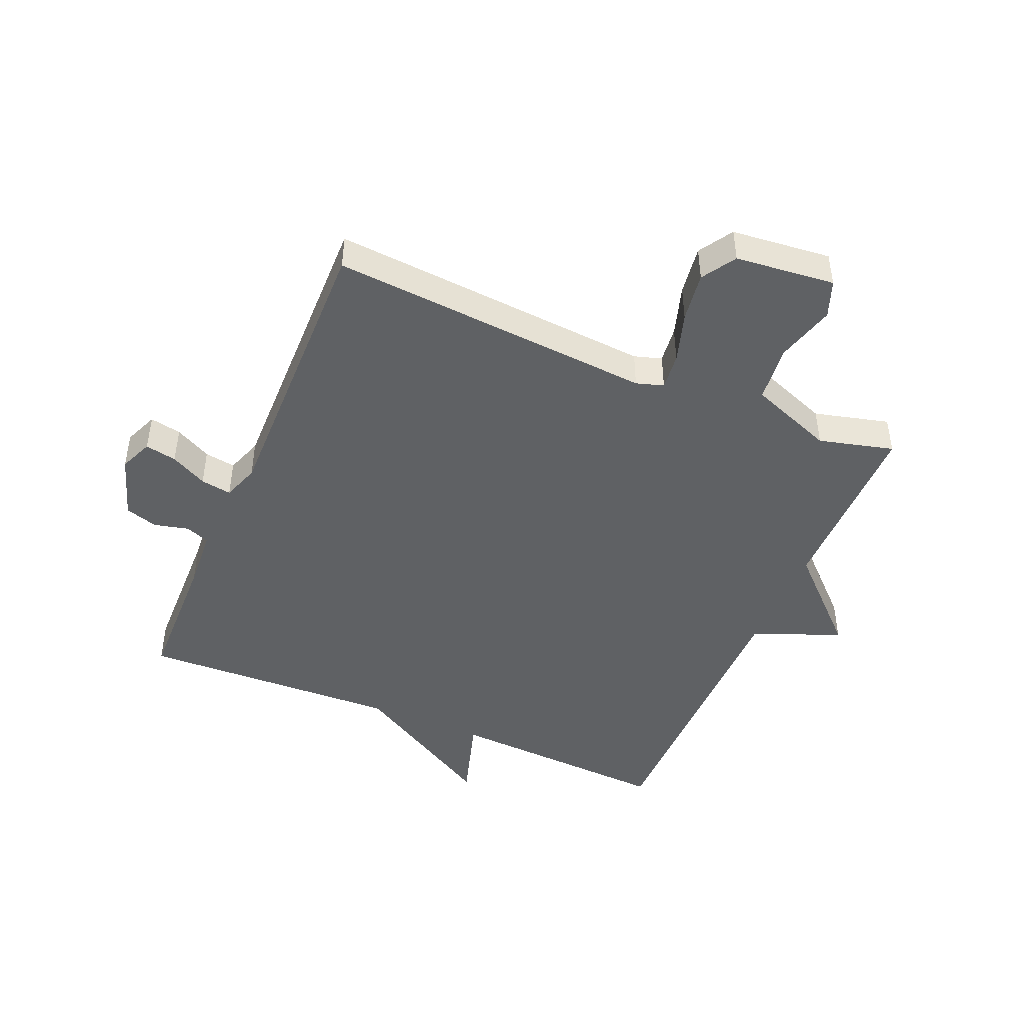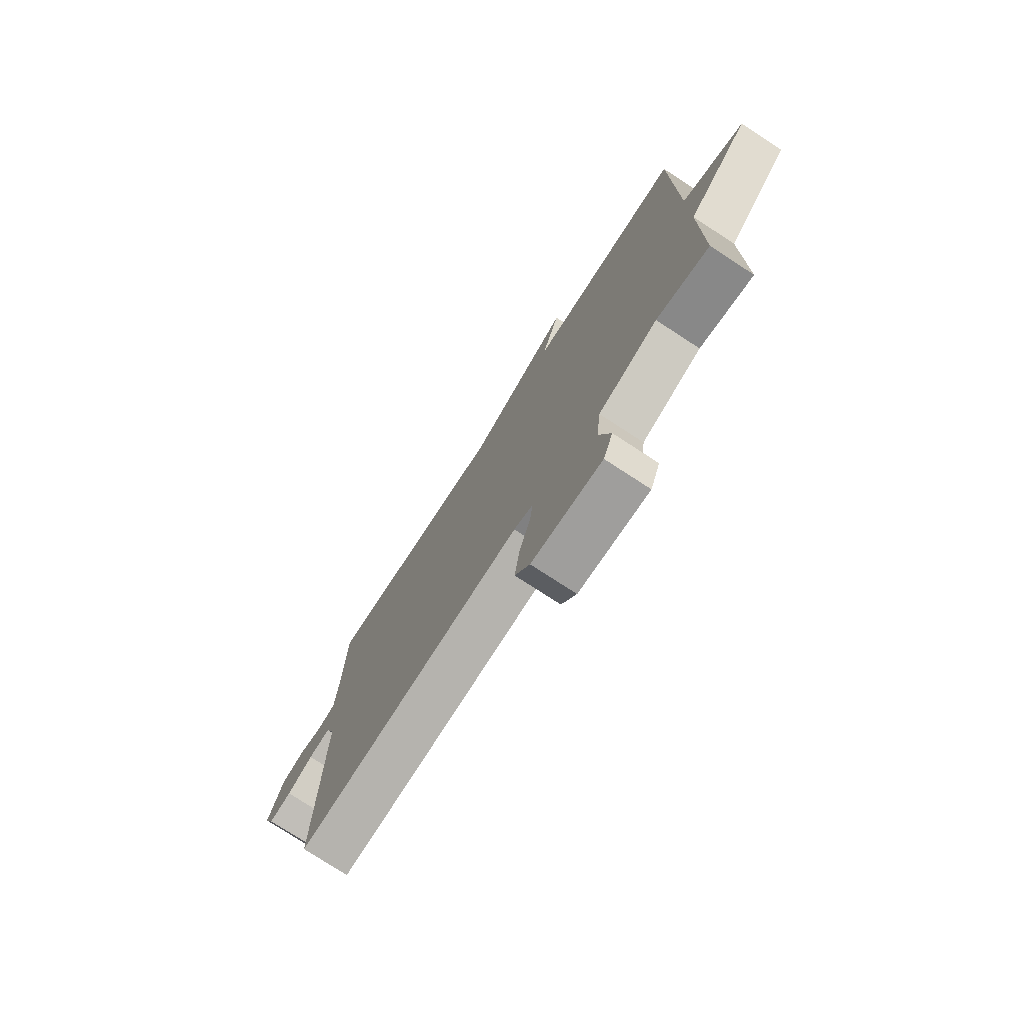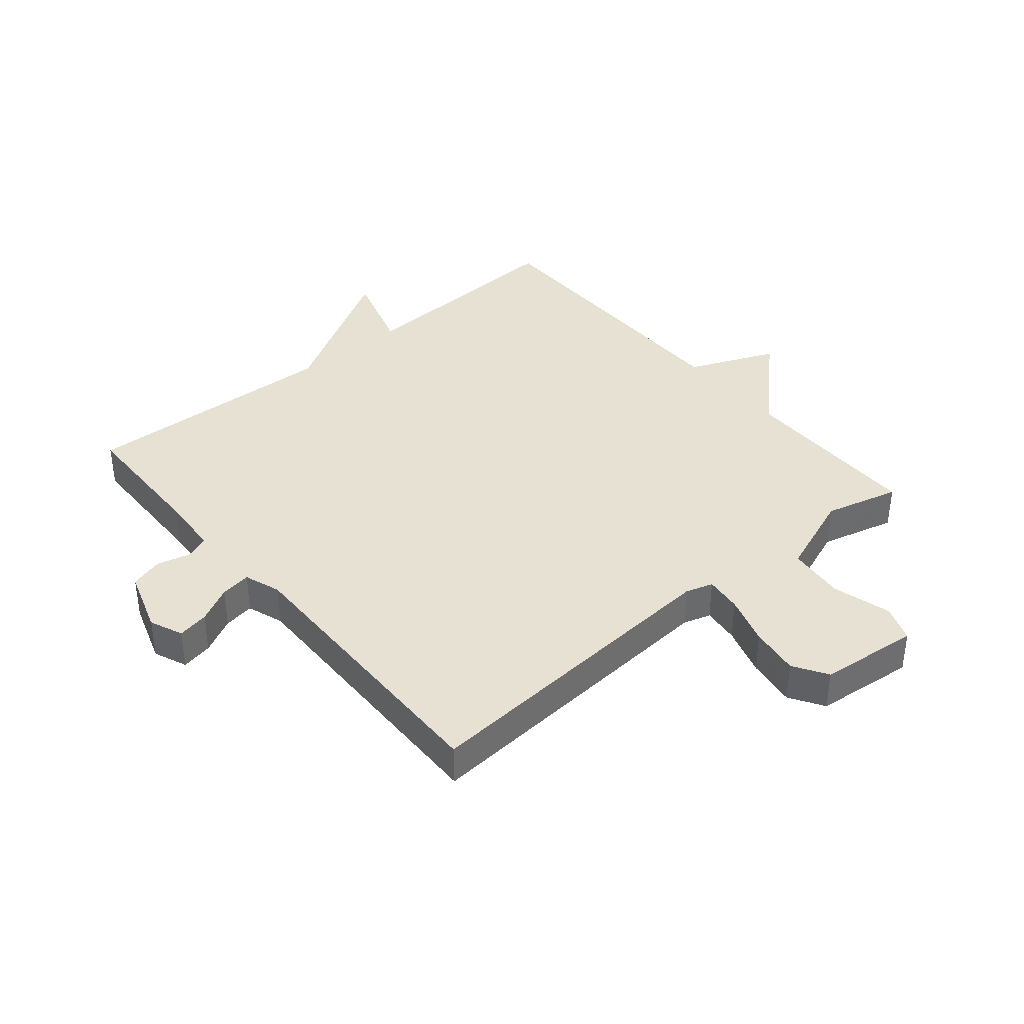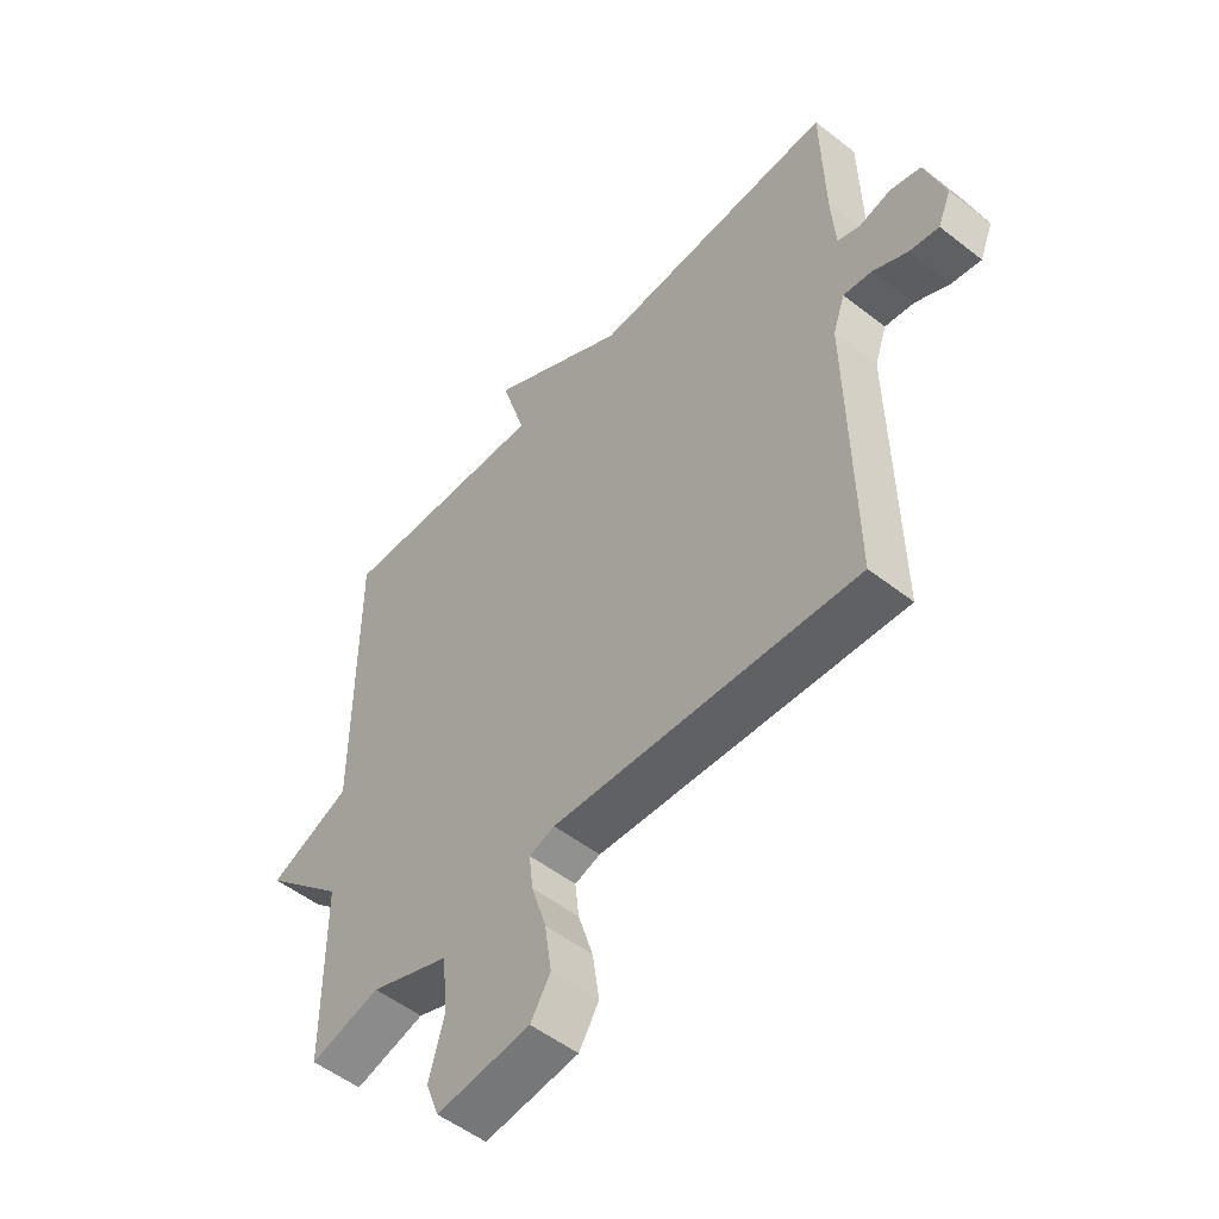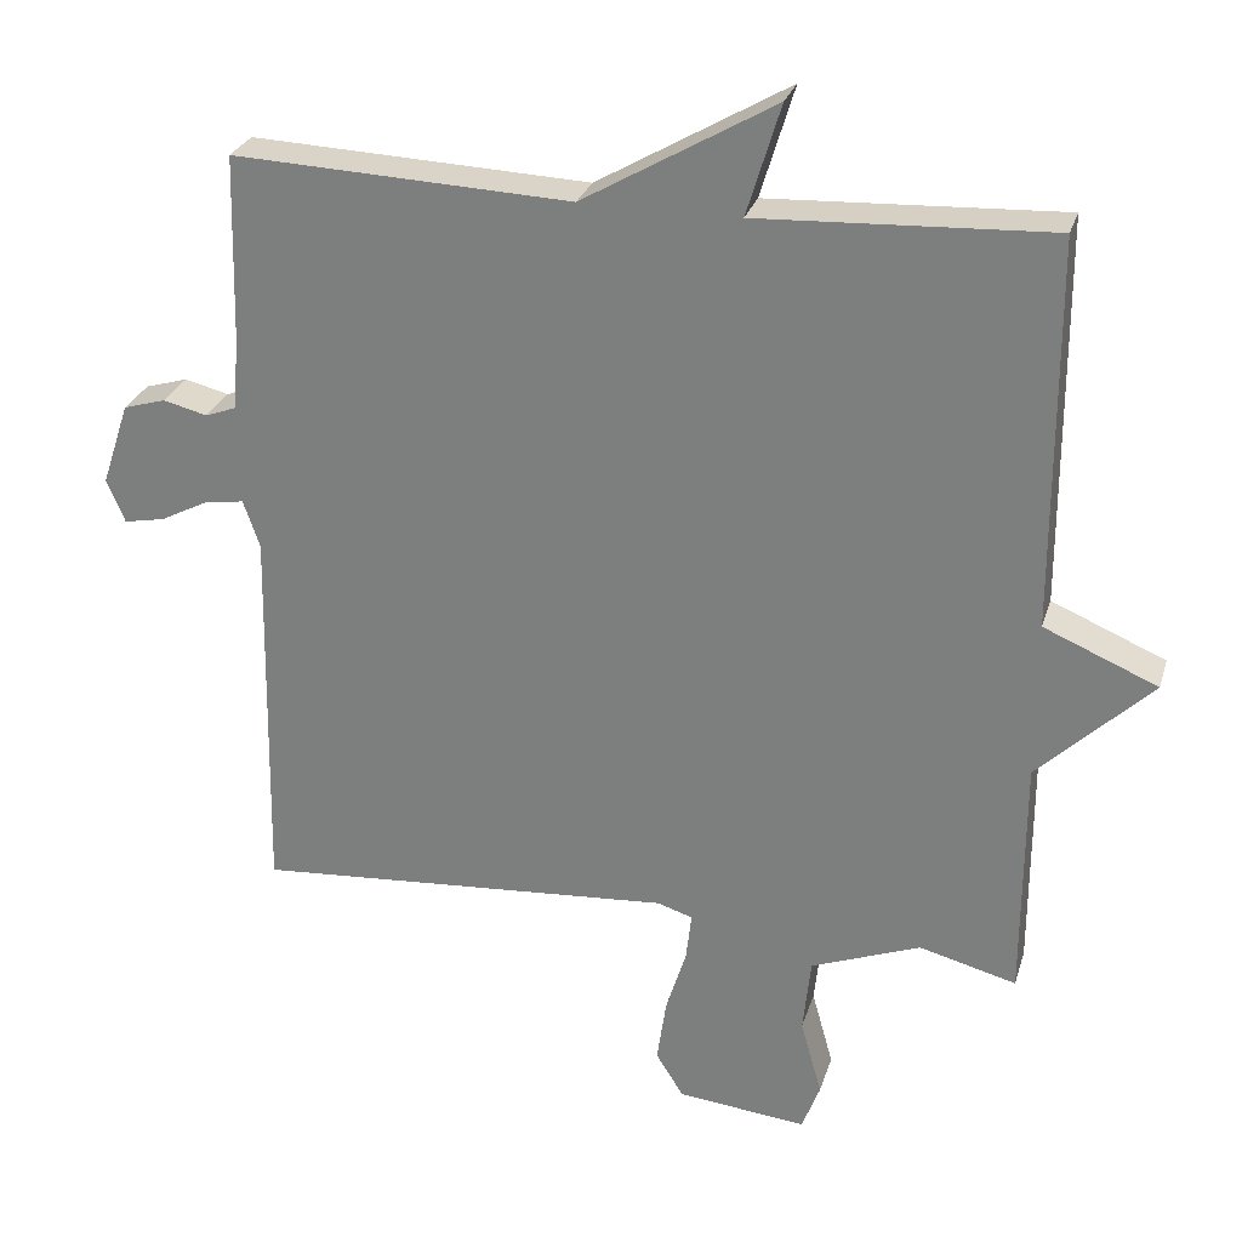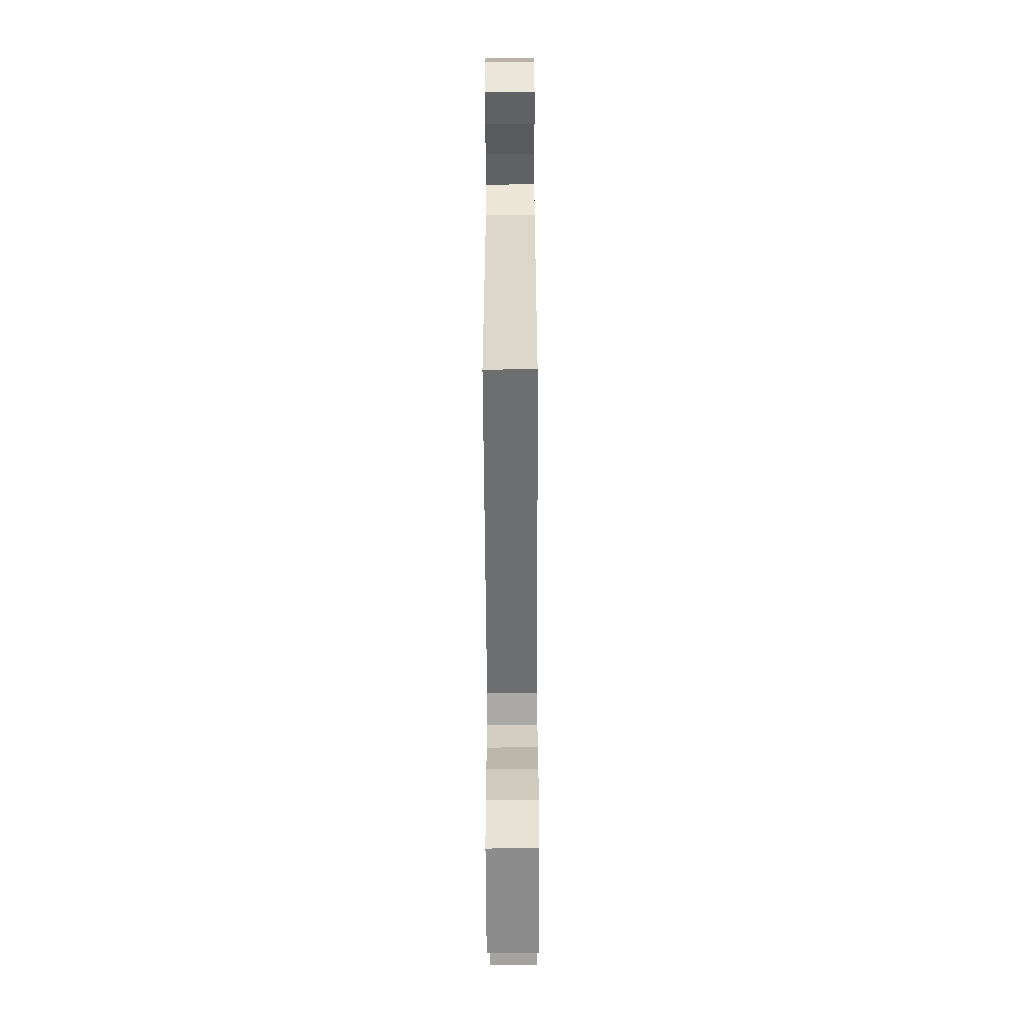
<metadata>
{"format":"obj","ext":"obj","renderer":"f3d","projection":"perspective","resolution":1024,"background":"white","views":[{"elev":-46.0,"azim":156.9,"up":"+Y"},{"elev":-76.4,"azim":-123.1,"up":"+Z"},{"elev":38.6,"azim":140.0,"up":"+Y"},{"elev":-52.2,"azim":49.9,"up":"+Z"},{"elev":27.4,"azim":-164.4,"up":"+Z"},{"elev":-58.4,"azim":90.3,"up":"+Z"}]}
</metadata>
<code>
v 0.5 0.07 0.5
v 0.506 0.07 0.272
v 0.513 0.07 0.172
v 0.553 0.07 0.157
v 0.609 0.07 0.171
v 0.663 0.07 0.155
v 0.698 0.07 0.05
v 0.675 0.07 -0.005
v 0.623 0.07 0.005
v 0.563 0.07 0.036
v 0.512 0.07 0.044
v 0.491 0.07 -0.016
v 0.5 0.07 -0.5
v -0.033 0.07 -0.461
v -0.078 0.07 -0.475
v -0.071 0.07 -0.536
v -0.045 0.07 -0.619
v -0.033 0.07 -0.701
v -0.068 0.07 -0.757
v -0.232 0.07 -0.774
v -0.255 0.07 -0.713
v -0.228 0.07 -0.616
v -0.238 0.07 -0.521
v -0.377 0.07 -0.468
v -0.5 0.07 -0.5
v -0.501 0.07 -0.192
v -0.645 0.07 -0.053
v -0.501 0.07 0.008
v -0.5 0.07 0.5
v -0.129 0.07 0.482
v -0.172 0.07 0.623
v 0.071 0.07 0.482
v 0.5 0 0.5
v 0.506 0 0.272
v 0.513 0 0.172
v 0.553 0 0.157
v 0.609 0 0.171
v 0.663 0 0.155
v 0.698 0 0.05
v 0.675 0 -0.005
v 0.623 0 0.005
v 0.563 0 0.036
v 0.512 0 0.044
v 0.491 0 -0.016
v 0.5 0 -0.5
v -0.033 0 -0.461
v -0.078 0 -0.475
v -0.071 0 -0.536
v -0.045 0 -0.619
v -0.033 0 -0.701
v -0.068 0 -0.757
v -0.232 0 -0.774
v -0.255 0 -0.713
v -0.228 0 -0.616
v -0.238 0 -0.521
v -0.377 0 -0.468
v -0.5 0 -0.5
v -0.501 0 -0.192
v -0.645 0 -0.053
v -0.501 0 0.008
v -0.5 0 0.5
v -0.129 0 0.482
v -0.172 0 0.623
v 0.071 0 0.482
f 30 31 32
f 28 29 30
f 28 30 32
f 26 27 28
f 32 1 2
f 28 32 2
f 26 28 2
f 25 26 2
f 24 25 2
f 20 21 22
f 19 20 22
f 18 19 22
f 17 18 22
f 16 17 22
f 15 16 22 23
f 24 2 3
f 23 24 3
f 15 23 3
f 14 15 3
f 8 9 10
f 7 8 10
f 6 7 10
f 5 6 10
f 4 5 10
f 4 10 11
f 3 4 11
f 14 3 11 12
f 12 13 14
f 64 63 62
f 62 61 60
f 64 62 60
f 60 59 58
f 34 33 64
f 34 64 60
f 34 60 58
f 34 58 57
f 34 57 56
f 54 53 52
f 54 52 51
f 54 51 50
f 54 50 49
f 54 49 48
f 55 54 48 47
f 35 34 56
f 35 56 55
f 35 55 47
f 35 47 46
f 42 41 40
f 42 40 39
f 42 39 38
f 42 38 37
f 42 37 36
f 43 42 36
f 43 36 35
f 44 43 35 46
f 46 45 44
f 1 33 34 2
f 2 34 35 3
f 3 35 36 4
f 4 36 37 5
f 5 37 38 6
f 6 38 39 7
f 7 39 40 8
f 8 40 41 9
f 9 41 42 10
f 10 42 43 11
f 11 43 44 12
f 12 44 45 13
f 13 45 46 14
f 14 46 47 15
f 15 47 48 16
f 16 48 49 17
f 17 49 50 18
f 18 50 51 19
f 19 51 52 20
f 20 52 53 21
f 21 53 54 22
f 22 54 55 23
f 23 55 56 24
f 24 56 57 25
f 25 57 58 26
f 26 58 59 27
f 27 59 60 28
f 28 60 61 29
f 29 61 62 30
f 30 62 63 31
f 31 63 64 32
f 32 64 33 1

</code>
